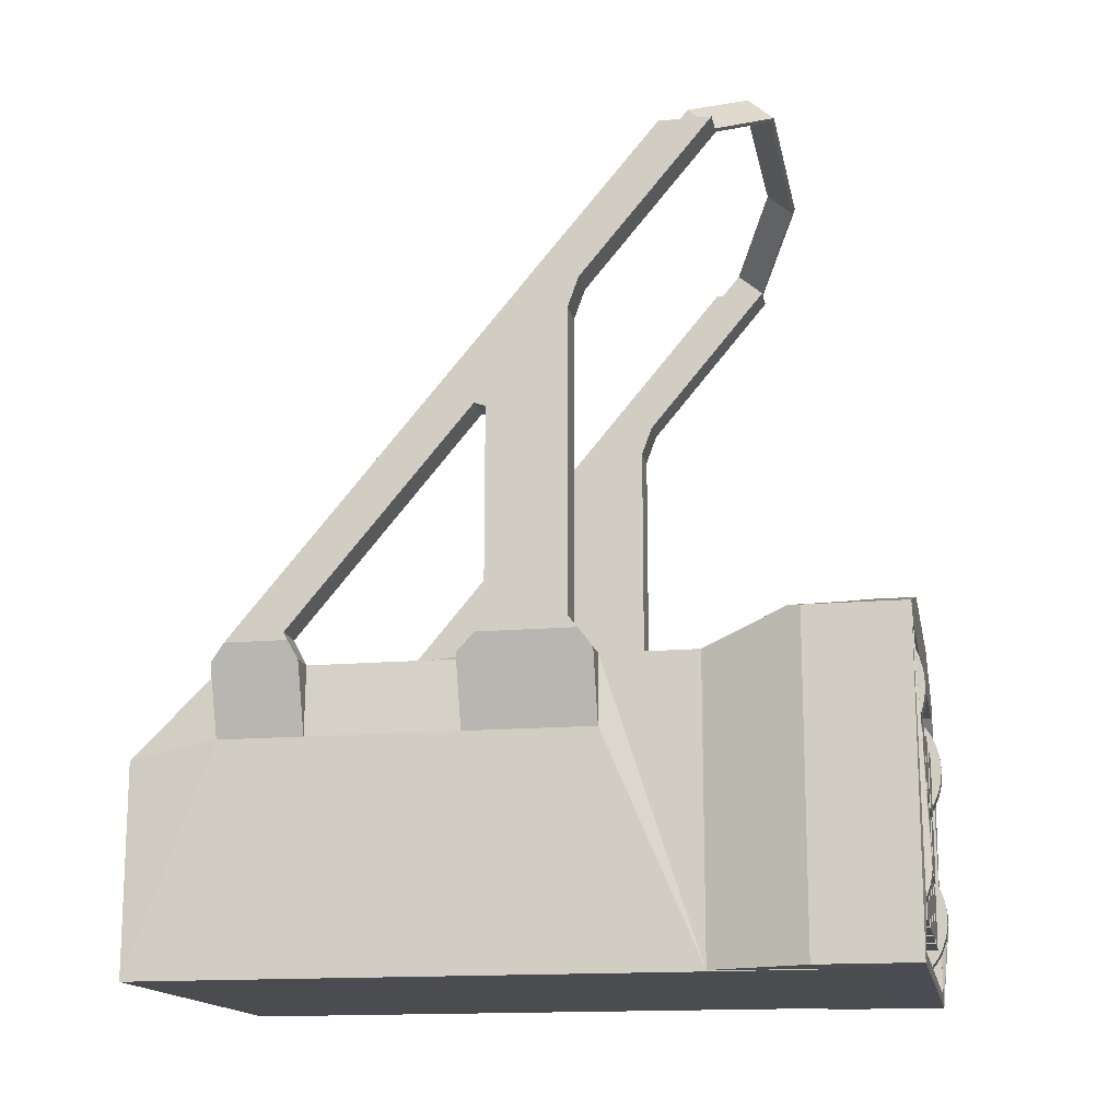
<metadata>
{"format":"obj","ext":"obj","renderer":"f3d","projection":"perspective","resolution":1024,"background":"white","views":[{"elev":-15.2,"azim":-79.3,"up":"+Y"}]}
</metadata>
<code>
o HUD_HUD.001
v -0.1205 0.1155 0.1985
v -0.1355 0.1155 0.1985
v -0.1355 0.1127 0.1985
v -0.1355 0.02263 0.1985
v -0.1255 0.01263 0.1985
v -0.1144 0.01263 0.1985
v 0.0733 0.07283 0.1985
v 0.0383 0.07283 0.1985
v 0.03305 0.0704 0.1985
v 0.03305 0.1079 0.1985
v 0.1195 0.0704 0.1985
v 0.1195 0.09069 0.1985
v 0.0733 0.1078 0.1985
v 0.1345 0.09069 0.1985
v 0.1345 0.1079 0.1985
v 0.0383 0.1078 0.1985
v 0.06281 0.03288 0.1985
v 0.1195 0.0236 0.1985
v 0.06281 0.06788 0.1985
v 0.1195 0.06793 0.1985
v 0.03305 0.06788 0.1985
v -0.1205 0.0236 0.1985
v -0.1205 0.06793 0.1985
v -0.1144 0.06793 0.1985
v -0.1205 0.0704 0.1985
v -0.1144 0.0704 0.1985
v -0.1205 0.09069 0.1985
v -0.1144 0.1079 0.1985
v -0.1355 0.09069 0.1985
v -0.1144 0.1127 0.1985
v -0.1144 0.1477 0.1985
v -0.1205 0.1477 0.1985
v -0.1205 0.1826 0.1985
v -0.1144 0.1826 0.1985
v -0.1255 0.1826 0.1985
v 0.1195 0.1826 0.1985
v 0.1245 0.1826 0.1985
v 0.03305 0.1826 0.1985
v 0.1195 0.1477 0.1985
v 0.03305 0.1477 0.1985
v 0.0733 0.1474 0.1985
v 0.1195 0.1155 0.1985
v 0.0733 0.1124 0.1985
v 0.1345 0.1155 0.1985
v 0.1345 0.1127 0.1985
v 0.0383 0.1124 0.1985
v 0.03305 0.1127 0.1985
v 0.0383 0.1474 0.1985
v -0.09335 0.06793 0.1985
v -0.09335 0.03298 0.1985
v -0.05835 0.03298 0.1985
v -0.05585 0.01263 0.1985
v -0.05585 0.06793 0.1985
v -0.05585 0.0704 0.1985
v -0.05835 0.06793 0.1985
v -0.01335 0.03298 0.1985
v -0.01585 0.01263 0.1985
v 0.02165 0.03298 0.1985
v 0.02473 0.01263 0.1985
v 0.02473 0.06793 0.1985
v -0.01585 0.06793 0.1985
v -0.01335 0.06793 0.1985
v -0.01585 0.0704 0.1985
v 0.02473 0.0704 0.1985
v 0.02165 0.06793 0.1985
v 0.02165 0.1079 0.1985
v 0.02473 0.1127 0.1985
v -0.01335 0.1079 0.1985
v -0.01585 0.1127 0.1985
v -0.01585 0.1079 0.1985
v -0.01335 0.07298 0.1985
v 0.02165 0.07298 0.1985
v 0.02473 0.1079 0.1985
v -0.01335 0.1477 0.1985
v -0.01585 0.1477 0.1985
v -0.01335 0.113 0.1985
v 0.02165 0.113 0.1985
v 0.02165 0.1477 0.1985
v 0.02473 0.1477 0.1985
v 0.02473 0.1826 0.1985
v -0.01585 0.1826 0.1985
v 0.1345 0.02263 0.1985
v 0.1245 0.01263 0.1985
v 0.03305 0.01263 0.1985
v 0.03305 0.03288 0.1985
v 0.02781 0.03288 0.1985
v -0.05585 0.1477 0.1985
v -0.05835 0.1477 0.1985
v -0.05585 0.1127 0.1985
v -0.05835 0.113 0.1985
v -0.09335 0.113 0.1985
v -0.05585 0.1826 0.1985
v -0.09335 0.1477 0.1985
v -0.05335 0.1477 0.1985
v -0.05335 0.113 0.1985
v -0.01835 0.113 0.1985
v -0.01835 0.1477 0.1985
v -0.01835 0.1079 0.1985
v -0.05335 0.1079 0.1985
v -0.05585 0.1079 0.1985
v -0.05335 0.07298 0.1985
v -0.01835 0.07298 0.1985
v -0.01835 0.06793 0.1985
v -0.01835 0.03298 0.1985
v -0.05335 0.06793 0.1985
v -0.05335 0.03298 0.1985
v -0.05835 0.07298 0.1985
v -0.09335 0.07298 0.1985
v -0.05835 0.1079 0.1985
v -0.09335 0.1079 0.1985
v -0.1355 0.1079 0.1985
v 0.02781 0.06788 0.1985
v 0.1345 0.02624 0.2012
v 0.1345 0.02263 0.2085
v 0.1345 0.03216 0.2059
v 0.1345 0.03653 0.2085
v 0.1345 0.07776 0.2085
v 0.1345 0.1273 0.2079
v 0.1345 0.121 0.2037
v 0.1345 0.08213 0.2059
v 0.1345 0.08805 0.2012
v 0.1301 0.1771 0.2037
v 0.1345 0.1726 0.2085
v 0.1245 0.1826 0.2085
v -0.131 0.1771 0.2037
v -0.1255 0.1826 0.2085
v -0.1355 0.1726 0.2085
v -0.1355 0.1273 0.2079
v -0.1355 0.07776 0.2085
v -0.1355 0.121 0.2037
v -0.1355 0.08213 0.2059
v -0.1355 0.08805 0.2012
v 0.1245 0.4739 0.07916
v 0.1245 0.4739 0.08305
v 0.1289 0.4739 0.08305
v 0.1289 0.4739 0.1092
v 0.1445 0.4739 0.1092
v 0.1445 0.4739 0.07916
v -0.1255 0.4739 0.08305
v -0.1255 0.4739 0.07916
v -0.1298 0.4739 0.08305
v -0.1455 0.4739 0.07916
v -0.1298 0.4739 0.1092
v -0.1455 0.4739 0.1092
v -0.06899 0.1751 0.04958
v -0.1255 0.1751 0.09605
v 0.001358 0.1751 0.0772
v 0.1245 0.1751 0.09605
v 0.07063 0.1751 0.04699
v 0.1245 0.1751 0.04052
v 0.09826 0.1751 -0.02336
v 0.1245 0.1751 -0.03426
v 0.1245 0.1751 -0.122
v 0.06805 0.1751 -0.09263
v 0.1245 0.1751 -0.1715
v -0.002301 0.1751 -0.1203
v -0.1255 0.1751 -0.1715
v -0.07158 0.1751 -0.09005
v -0.1255 0.1751 -0.122
v -0.0992 0.1751 -0.0197
v -0.1255 0.1751 -0.03426
v -0.1255 0.1751 0.04052
v -0.1255 0.005812 0.09605
v -0.1273 0.1351 0.04052
v -0.1273 0.1351 -0.03426
v -0.1255 0.005097 -0.2215
v -0.1255 0.005097 0.1785
v -0.1255 0.1251 -0.2215
v -0.1273 0.1351 -0.1715
v -0.1273 0.1351 -0.122
v 0.1245 0.005812 0.09605
v 0.1245 0.005097 0.1785
v 0.1245 0.005097 -0.2215
v 0.1245 0.1251 -0.2215
v 0.1245 0.1351 -0.1715
v 0.1245 0.1351 -0.122
v 0.1245 0.1351 0.04052
v 0.1245 0.1351 -0.03426
v 0.1409 0.1751 0.04052
v 0.1409 0.1751 -0.03426
v 0.1445 0.1895 -0.1295
v 0.1445 0.1851 -0.1272
v 0.1445 0.1851 -0.1631
v 0.1445 0.3144 -0.02467
v 0.1445 0.1851 0.03275
v 0.1445 0.1851 -0.02309
v 0.1445 0.1894 -0.01824
v 0.1445 0.3841 0.03389
v 0.1445 0.312 -0.01824
v 0.1445 0.3665 0.02746
v 0.1445 0.1919 0.02746
v 0.1409 0.1751 -0.122
v 0.1409 0.1751 -0.1715
v -0.1455 0.3841 0.03389
v -0.1255 0.3841 0.03389
v -0.1255 0.4739 0.1092
v 0.1245 0.3841 0.03389
v -0.06813 0.507 0.137
v -0.06813 0.5046 0.135
v 0.06719 0.507 0.137
v 0.06719 0.5046 0.135
v 0.1245 0.4739 0.1092
v 0.1245 0.3665 0.02746
v 0.1245 0.1919 0.02746
v 0.1245 0.1894 -0.01824
v 0.1245 0.312 -0.01824
v 0.1245 0.3144 -0.02467
v 0.1245 0.1895 -0.1295
v 0.1245 0.4867 0.09384
v -0.1418 0.1751 0.04052
v -0.1418 0.1751 -0.03426
v -0.1455 0.1851 -0.1272
v -0.1455 0.1895 -0.1295
v -0.1455 0.1851 -0.1631
v -0.1455 0.3144 -0.02467
v -0.1455 0.3665 0.02746
v -0.1455 0.312 -0.01824
v -0.1455 0.1919 0.02746
v -0.1455 0.1894 -0.01824
v -0.1455 0.1851 0.03275
v -0.1455 0.1851 -0.02309
v -0.1418 0.1751 -0.122
v -0.1418 0.1751 -0.1715
v -0.1255 0.3665 0.02746
v -0.1255 0.1919 0.02746
v -0.1255 0.1894 -0.01824
v -0.1255 0.312 -0.01824
v -0.1255 0.3144 -0.02467
v -0.1255 0.1895 -0.1295
v -0.1255 0.4867 0.09384
v 0.06805 0.1851 -0.09263
v 0.09826 0.1851 -0.02336
v -0.002301 0.1851 -0.1203
v -0.07158 0.1851 -0.09005
v -0.0992 0.1851 -0.0197
v -0.06899 0.1851 0.04958
v 0.001358 0.1851 0.0772
v 0.07063 0.1851 0.04699
v 0.07566 0.1851 -0.01046
v 0.06563 0.1851 0.01783
v 0.04554 0.1851 0.04013
v -0.06213 0.1851 0.02448
v 0.01059 0.1851 -0.09767
v 0.01844 0.1851 0.05305
v -0.01154 0.1851 0.05461
v -0.03983 0.1851 0.04458
v -0.07505 0.1851 -0.002615
v -0.07661 0.1851 -0.03259
v 0.03889 0.1851 -0.08764
v 0.06119 0.1851 -0.06754
v 0.0741 0.1851 -0.04044
v -0.06658 0.1851 -0.06089
v -0.04648 0.1851 -0.08319
v -0.01938 0.1851 -0.0961
v 0.02886 0.1921 -0.07079
v 0.04547 0.1921 -0.05581
v 0.007773 0.1921 -0.07826
v -0.01456 0.1921 -0.0771
v -0.03476 0.1921 -0.06747
v -0.04973 0.1921 -0.05086
v -0.0572 0.1921 -0.02977
v -0.05604 0.1921 -0.007436
v -0.04642 0.1921 0.01276
v -0.0298 0.1921 0.02773
v -0.008716 0.1921 0.0352
v 0.01362 0.1921 0.03404
v 0.03381 0.1921 0.02442
v 0.04879 0.1921 0.007798
v 0.05626 0.1921 -0.01328
v 0.0551 0.1921 -0.03562
v -0.1298 0.4867 0.09384
v -0.06813 0.5175 0.1196
v -0.06813 0.5199 0.1217
v 0.06719 0.5175 0.1196
v 0.06719 0.5199 0.1217
v 0.1289 0.4867 0.09384
v 0.06725 0.2126 0.1785
v 0.09531 0.2051 0.1785
v -0.0682 0.2126 0.1785
v -0.09625 0.2051 0.1785
v 0.06725 0.2126 0.2085
v 0.1445 0.1919 0.2085
v 0.142 0.1926 0.1441
v 0.1445 0.1919 0.151
v -0.0682 0.2126 0.2085
v -0.143 0.1926 0.1441
v -0.1455 0.1919 0.151
v -0.1455 0.1919 0.2085
v -0.1455 0.005812 0.151
v -0.1455 0.005812 0.2085
v 0.1445 0.005812 0.151
v 0.1445 0.005812 0.2085
v 0.1245 0.01263 0.2085
v -0.1255 0.01263 0.2085
v -0.1355 0.02263 0.2085
v 0.1345 0.1697 0.2085
v -0.1355 0.07551 0.2095
v -0.1355 0.1697 0.2085
v -0.1355 0.03653 0.2085
v -0.1355 0.03877 0.2095
v -0.1355 0.04591 0.212
v -0.1355 0.05336 0.2133
v -0.1355 0.06092 0.2133
v -0.1355 0.06838 0.212
v 0.1345 0.03877 0.2095
v 0.1345 0.07551 0.2095
v 0.1345 0.06838 0.212
v 0.1345 0.06092 0.2133
v 0.1345 0.05336 0.2133
v 0.1345 0.04591 0.212
v -0.1355 0.03216 0.2059
v -0.1355 0.02624 0.2012
v -0.05835 0.148 0.2085
v -0.05835 0.113 0.2085
v -0.09335 0.148 0.2085
v -0.09335 0.113 0.2085
v 0.06281 0.06788 0.2085
v 0.06281 0.03288 0.2085
v 0.02781 0.06788 0.2085
v 0.02781 0.03288 0.2085
v -0.01835 0.113 0.2085
v -0.05335 0.113 0.2085
v -0.01835 0.148 0.2085
v -0.05335 0.148 0.2085
v 0.02165 0.113 0.2085
v -0.01335 0.113 0.2085
v 0.02165 0.148 0.2085
v -0.01335 0.148 0.2085
v -0.01835 0.07298 0.2085
v -0.05335 0.07298 0.2085
v -0.01835 0.108 0.2085
v -0.05335 0.108 0.2085
v 0.02165 0.07298 0.2085
v -0.01335 0.07298 0.2085
v 0.02165 0.108 0.2085
v -0.01335 0.108 0.2085
v -0.01835 0.03298 0.2085
v -0.05335 0.03298 0.2085
v -0.01835 0.06798 0.2085
v -0.05335 0.06798 0.2085
v 0.02165 0.03298 0.2085
v -0.01335 0.03298 0.2085
v 0.02165 0.06798 0.2085
v -0.01335 0.06798 0.2085
v -0.05835 0.07298 0.2085
v -0.09335 0.07298 0.2085
v -0.05835 0.108 0.2085
v -0.09335 0.108 0.2085
v -0.05835 0.03298 0.2085
v -0.09335 0.03298 0.2085
v -0.05835 0.06798 0.2085
v -0.09335 0.06798 0.2085
v 0.0733 0.1078 0.2085
v 0.0733 0.07283 0.2085
v 0.0383 0.1078 0.2085
v 0.0383 0.07283 0.2085
v 0.0733 0.1474 0.2085
v 0.0733 0.1124 0.2085
v 0.0383 0.1474 0.2085
v 0.0383 0.1124 0.2085
v -0.1205 0.02624 0.2012
v -0.1205 0.03216 0.2059
v -0.1205 0.08805 0.2012
v -0.1205 0.08213 0.2059
v -0.1205 0.07551 0.2095
v -0.1205 0.06838 0.212
v -0.1205 0.06092 0.2133
v -0.1205 0.05336 0.2133
v -0.1205 0.04591 0.212
v -0.1205 0.03877 0.2095
v -0.1205 0.1342 0.2109
v -0.1205 0.1415 0.2128
v -0.1205 0.1491 0.2135
v -0.1205 0.1708 0.2079
v -0.1205 0.1771 0.2037
v -0.1205 0.1273 0.2079
v -0.1205 0.121 0.2037
v -0.1205 0.1639 0.2109
v -0.1205 0.1566 0.2128
v -0.1355 0.1639 0.2109
v -0.1355 0.1566 0.2128
v -0.1355 0.1491 0.2135
v -0.1355 0.1415 0.2128
v -0.1355 0.1342 0.2109
v 0.1345 0.1342 0.2109
v 0.1345 0.1639 0.2109
v 0.1345 0.1415 0.2128
v 0.1345 0.1566 0.2128
v 0.1345 0.1491 0.2135
v 0.1195 0.1771 0.2037
v 0.1195 0.1708 0.2079
v 0.1195 0.121 0.2037
v 0.1195 0.1273 0.2079
v 0.1195 0.1342 0.2109
v 0.1195 0.1415 0.2128
v 0.1195 0.1491 0.2135
v 0.1195 0.1566 0.2128
v 0.1195 0.1639 0.2109
v 0.1195 0.02624 0.2012
v 0.1195 0.03216 0.2059
v 0.1195 0.03877 0.2095
v 0.1195 0.04591 0.212
v 0.1195 0.05336 0.2133
v 0.1195 0.06092 0.2133
v 0.1195 0.06838 0.212
v 0.1195 0.07551 0.2095
v 0.1195 0.08213 0.2059
v 0.1195 0.08805 0.2012
f 1 2 3
f 4 5 6
f 7 8 9
f 9 8 10
f 11 12 13
f 13 12 14
f 14 15 13
f 13 15 10
f 13 10 16
f 16 10 8
f 17 18 19
f 19 18 20
f 21 19 20
f 21 20 9
f 9 20 11
f 9 11 7
f 7 11 13
f 22 4 6
f 22 6 23
f 23 6 24
f 23 24 25
f 25 24 26
f 25 26 27
f 27 26 28
f 27 28 29
f 30 31 32
f 32 31 33
f 33 31 34
f 33 34 35
f 36 37 38
f 36 38 39
f 38 40 39
f 39 40 41
f 39 41 42
f 42 41 43
f 44 42 45
f 45 42 43
f 45 43 15
f 15 43 10
f 10 43 46
f 10 46 47
f 47 46 40
f 40 46 48
f 40 48 41
f 49 26 24
f 49 24 50
f 50 24 6
f 50 6 51
f 51 6 52
f 51 52 53
f 54 55 53
f 53 55 51
f 56 57 58
f 58 57 59
f 58 59 60
f 61 62 63
f 63 62 64
f 64 62 65
f 64 65 60
f 60 65 58
f 66 67 68
f 68 67 69
f 68 69 70
f 68 70 71
f 71 70 63
f 71 63 72
f 72 63 64
f 72 64 66
f 66 64 73
f 66 73 67
f 74 75 76
f 76 75 69
f 76 69 77
f 77 69 67
f 77 67 78
f 78 67 79
f 78 79 80
f 78 80 74
f 74 80 81
f 74 81 75
f 82 18 83
f 83 18 17
f 83 17 84
f 84 17 85
f 84 85 59
f 59 85 86
f 59 86 60
f 87 88 89
f 89 88 90
f 89 90 91
f 88 92 93
f 93 92 34
f 93 34 31
f 93 31 91
f 91 31 30
f 91 30 89
f 94 87 95
f 95 87 89
f 95 89 96
f 96 89 69
f 96 69 97
f 97 69 75
f 97 75 81
f 97 81 94
f 94 81 92
f 94 92 87
f 87 92 88
f 98 69 99
f 99 69 89
f 99 89 100
f 99 100 101
f 101 100 54
f 101 54 102
f 102 54 63
f 102 63 98
f 98 63 70
f 98 70 69
f 61 103 104
f 103 61 63
f 103 63 105
f 105 63 54
f 105 54 53
f 105 53 106
f 106 53 52
f 106 52 104
f 104 52 57
f 104 57 61
f 61 57 56
f 61 56 62
f 54 107 108
f 107 54 109
f 109 54 100
f 109 100 89
f 109 89 110
f 110 89 30
f 110 30 28
f 110 28 108
f 108 28 26
f 108 26 54
f 54 26 49
f 54 49 55
f 32 1 30
f 30 1 3
f 30 3 28
f 28 3 111
f 28 111 29
f 86 112 60
f 60 112 21
f 60 21 64
f 64 21 9
f 64 9 73
f 73 9 10
f 73 10 67
f 67 10 47
f 67 47 79
f 79 47 40
f 79 40 80
f 80 40 38
f 113 82 114
f 113 114 115
f 115 114 116
f 117 118 119
f 117 119 120
f 120 119 121
f 14 121 15
f 15 121 119
f 15 119 45
f 45 119 44
f 122 123 124
f 122 124 37
f 125 35 126
f 125 126 127
f 128 129 130
f 129 131 130
f 130 131 132
f 130 132 29
f 29 111 130
f 130 111 3
f 130 3 2
f 133 134 135
f 136 137 135
f 135 137 138
f 135 138 133
f 139 140 141
f 141 140 142
f 141 142 143
f 143 142 144
f 145 146 147
f 147 146 148
f 147 148 149
f 149 148 150
f 149 150 151
f 150 152 151
f 151 152 153
f 151 153 154
f 154 153 155
f 154 155 156
f 156 155 157
f 156 157 158
f 158 157 159
f 158 159 160
f 160 159 161
f 160 161 145
f 145 161 162
f 145 162 146
f 146 162 163
f 163 162 164
f 163 164 165
f 165 166 163
f 163 166 167
f 157 168 169
f 169 168 166
f 169 166 170
f 170 166 165
f 170 165 159
f 159 165 161
f 171 172 173
f 174 155 173
f 173 155 175
f 173 175 171
f 171 175 176
f 150 148 177
f 177 148 171
f 177 171 178
f 178 171 176
f 178 176 152
f 152 176 153
f 174 173 168
f 168 173 166
f 168 157 174
f 174 157 155
f 179 150 177
f 180 178 152
f 181 182 183
f 181 183 184
f 185 186 187
f 138 137 188
f 183 138 184
f 184 138 188
f 184 188 189
f 189 188 190
f 189 190 187
f 187 190 191
f 187 191 185
f 192 153 176
f 193 175 155
f 133 138 155
f 155 138 183
f 155 183 193
f 194 195 196
f 137 136 188
f 188 136 197
f 144 194 143
f 143 194 196
f 143 196 198
f 198 196 199
f 198 199 200
f 200 199 201
f 200 201 136
f 136 201 202
f 136 202 197
f 190 188 203
f 203 188 197
f 191 190 204
f 204 190 203
f 191 204 185
f 185 204 150
f 185 150 179
f 180 152 186
f 186 152 205
f 186 205 187
f 189 187 206
f 206 187 205
f 184 189 207
f 207 189 206
f 181 184 208
f 208 184 207
f 181 208 182
f 182 208 153
f 182 153 192
f 153 208 155
f 155 208 207
f 155 207 133
f 197 202 134
f 134 202 209
f 134 133 197
f 197 133 207
f 197 207 203
f 203 207 206
f 203 206 204
f 204 206 205
f 204 205 150
f 150 205 152
f 176 175 192
f 192 175 193
f 192 193 182
f 182 193 183
f 179 177 178
f 185 179 186
f 186 179 178
f 186 178 180
f 162 210 164
f 161 165 211
f 212 213 214
f 214 213 215
f 214 215 142
f 144 142 194
f 194 142 215
f 194 215 216
f 216 215 217
f 216 217 218
f 218 217 219
f 218 219 220
f 220 219 221
f 159 222 170
f 157 169 223
f 142 140 214
f 214 140 157
f 214 157 223
f 194 216 195
f 195 216 224
f 216 218 224
f 224 218 225
f 210 162 220
f 220 162 225
f 220 225 218
f 219 226 221
f 221 226 161
f 221 161 211
f 219 217 226
f 226 217 227
f 217 215 227
f 227 215 228
f 215 213 228
f 228 213 229
f 222 159 212
f 212 159 229
f 212 229 213
f 162 161 226
f 139 227 140
f 140 227 228
f 140 228 157
f 157 228 229
f 157 229 159
f 230 196 139
f 139 196 195
f 139 195 227
f 227 195 224
f 227 224 226
f 226 224 225
f 226 225 162
f 212 214 222
f 222 214 223
f 222 223 170
f 170 223 169
f 165 164 210
f 210 220 165
f 165 220 221
f 165 221 211
f 231 232 154
f 154 232 151
f 233 231 156
f 156 231 154
f 234 233 158
f 158 233 156
f 235 234 160
f 160 234 158
f 236 235 145
f 145 235 160
f 237 236 147
f 147 236 145
f 238 237 149
f 149 237 147
f 232 238 151
f 151 238 149
f 238 232 239
f 239 240 238
f 238 240 241
f 238 241 237
f 235 236 242
f 231 233 243
f 241 244 237
f 237 244 245
f 237 245 236
f 236 245 246
f 236 246 242
f 242 247 235
f 235 247 248
f 235 248 234
f 243 249 231
f 231 249 250
f 231 250 232
f 232 250 251
f 232 251 239
f 248 252 234
f 234 252 253
f 234 253 233
f 233 253 254
f 233 254 243
f 255 256 249
f 249 256 250
f 257 255 243
f 243 255 249
f 258 257 254
f 254 257 243
f 259 258 253
f 253 258 254
f 260 259 252
f 252 259 253
f 261 260 248
f 248 260 252
f 262 261 247
f 247 261 248
f 263 262 242
f 242 262 247
f 264 263 246
f 246 263 242
f 265 264 245
f 245 264 246
f 266 265 244
f 244 265 245
f 267 266 241
f 241 266 244
f 268 267 240
f 240 267 241
f 269 268 239
f 239 268 240
f 270 269 251
f 251 269 239
f 256 270 250
f 250 270 251
f 255 260 261
f 259 260 258
f 258 260 255
f 258 255 257
f 266 267 265
f 265 267 255
f 265 255 264
f 256 255 270
f 270 255 267
f 270 267 269
f 269 267 268
f 261 262 255
f 255 262 263
f 255 263 264
f 141 143 271
f 139 141 230
f 230 141 271
f 230 271 272
f 272 271 273
f 272 273 274
f 274 273 275
f 274 275 209
f 209 275 276
f 209 276 134
f 134 276 135
f 136 135 276
f 273 271 198
f 198 271 143
f 275 273 200
f 200 273 198
f 276 275 136
f 136 275 200
f 274 209 201
f 201 209 202
f 272 274 199
f 199 274 201
f 230 272 196
f 196 272 199
f 172 167 173
f 173 167 166
f 277 278 279
f 279 278 280
f 277 281 278
f 278 281 282
f 278 282 283
f 283 282 284
f 285 281 279
f 279 281 277
f 286 287 280
f 280 287 288
f 280 288 279
f 279 288 285
f 289 290 287
f 287 290 288
f 171 291 172
f 172 291 292
f 172 292 167
f 167 292 290
f 167 290 163
f 163 290 289
f 284 282 291
f 291 282 292
f 285 288 126
f 292 293 290
f 290 293 294
f 290 294 295
f 285 126 281
f 281 126 124
f 281 124 282
f 282 124 123
f 282 123 296
f 297 129 288
f 288 129 128
f 128 298 288
f 288 298 127
f 288 127 126
f 296 118 282
f 282 118 117
f 282 117 292
f 295 299 290
f 290 299 300
f 290 300 288
f 288 300 301
f 288 301 302
f 302 303 288
f 288 303 304
f 288 304 297
f 305 116 292
f 292 116 114
f 292 114 293
f 117 306 292
f 292 306 307
f 292 307 308
f 308 309 292
f 292 309 310
f 292 310 305
f 284 291 283
f 283 291 171
f 283 171 148
f 283 148 278
f 278 148 146
f 278 146 280
f 280 146 286
f 146 163 286
f 286 163 289
f 286 289 287
f 311 299 295
f 295 4 312
f 295 312 311
f 38 37 124
f 126 35 34
f 34 92 126
f 126 92 81
f 126 81 124
f 124 81 80
f 124 80 38
f 82 83 114
f 114 83 293
f 6 5 294
f 293 83 84
f 84 59 293
f 293 59 57
f 293 57 294
f 294 57 52
f 294 52 6
f 5 4 294
f 294 4 295
f 88 313 314
f 88 314 90
f 315 313 93
f 93 313 88
f 91 316 93
f 93 316 315
f 314 316 90
f 90 316 91
f 315 316 313
f 313 316 314
f 317 318 19
f 19 318 17
f 112 319 21
f 21 319 317
f 21 317 19
f 320 319 86
f 86 319 112
f 17 318 85
f 85 318 320
f 85 320 86
f 319 320 317
f 317 320 318
f 321 322 96
f 96 322 95
f 97 323 321
f 97 321 96
f 324 323 94
f 94 323 97
f 95 322 94
f 94 322 324
f 323 324 321
f 321 324 322
f 325 326 77
f 77 326 76
f 78 327 325
f 78 325 77
f 328 327 74
f 74 327 78
f 76 326 74
f 74 326 328
f 327 328 325
f 325 328 326
f 329 330 102
f 102 330 101
f 98 331 329
f 98 329 102
f 332 331 99
f 99 331 98
f 101 330 99
f 99 330 332
f 331 332 329
f 329 332 330
f 333 334 72
f 72 334 71
f 66 335 333
f 66 333 72
f 336 335 68
f 68 335 66
f 71 334 68
f 68 334 336
f 335 336 333
f 333 336 334
f 337 338 104
f 104 338 106
f 103 339 337
f 103 337 104
f 340 339 105
f 105 339 103
f 106 338 105
f 105 338 340
f 339 340 337
f 337 340 338
f 341 342 58
f 58 342 56
f 65 343 341
f 65 341 58
f 344 343 62
f 62 343 65
f 56 342 62
f 62 342 344
f 343 344 341
f 341 344 342
f 345 346 107
f 107 346 108
f 109 347 345
f 109 345 107
f 348 347 110
f 110 347 109
f 108 346 110
f 110 346 348
f 347 348 345
f 345 348 346
f 349 350 51
f 51 350 50
f 55 351 349
f 55 349 51
f 352 351 49
f 49 351 55
f 50 350 49
f 49 350 352
f 351 352 349
f 349 352 350
f 353 354 13
f 13 354 7
f 355 353 16
f 16 353 13
f 356 355 8
f 8 355 16
f 354 356 7
f 7 356 8
f 355 356 353
f 353 356 354
f 41 357 43
f 43 357 358
f 359 357 48
f 48 357 41
f 46 360 359
f 46 359 48
f 358 360 43
f 43 360 46
f 359 360 357
f 357 360 358
f 361 22 23
f 361 23 362
f 27 363 25
f 25 363 364
f 364 365 25
f 25 365 366
f 25 366 23
f 23 366 367
f 23 367 368
f 368 369 23
f 23 369 370
f 23 370 362
f 27 29 132
f 27 132 363
f 363 132 131
f 363 131 364
f 364 131 129
f 364 129 365
f 129 297 365
f 365 297 304
f 365 304 366
f 366 304 303
f 366 303 367
f 367 303 302
f 367 302 368
f 368 302 301
f 368 301 369
f 369 301 300
f 369 300 370
f 370 300 299
f 370 299 362
f 299 311 362
f 362 311 312
f 362 312 361
f 361 312 4
f 361 4 22
f 371 32 372
f 372 32 373
f 374 32 375
f 375 32 33
f 371 376 32
f 32 376 377
f 32 377 1
f 374 378 32
f 32 378 379
f 32 379 373
f 125 127 374
f 374 375 125
f 125 375 33
f 125 33 35
f 127 298 374
f 374 298 378
f 298 380 378
f 378 380 381
f 378 381 379
f 379 381 382
f 379 382 373
f 373 382 383
f 373 383 372
f 372 383 384
f 372 384 371
f 371 384 128
f 371 128 376
f 376 128 130
f 376 130 377
f 377 130 2
f 377 2 1
f 380 298 384
f 384 298 128
f 380 384 381
f 381 384 383
f 381 383 382
f 385 118 386
f 386 118 296
f 385 386 387
f 387 386 388
f 387 388 389
f 42 44 119
f 37 36 390
f 391 123 390
f 390 123 122
f 390 122 37
f 42 119 392
f 392 119 118
f 392 118 393
f 393 118 394
f 118 385 394
f 394 385 387
f 394 387 395
f 395 387 389
f 395 389 396
f 396 389 388
f 396 388 397
f 397 388 386
f 397 386 398
f 398 386 296
f 398 296 391
f 391 296 123
f 398 39 397
f 397 39 396
f 393 39 392
f 392 39 42
f 398 391 39
f 39 391 390
f 39 390 36
f 393 394 39
f 39 394 395
f 39 395 396
f 18 82 113
f 18 113 399
f 399 113 115
f 399 115 400
f 400 115 116
f 400 116 401
f 116 305 401
f 401 305 310
f 401 310 402
f 402 310 309
f 402 309 403
f 403 309 308
f 403 308 404
f 404 308 307
f 404 307 405
f 405 307 306
f 405 306 406
f 406 306 117
f 406 117 407
f 117 120 407
f 407 120 121
f 407 121 408
f 408 121 14
f 408 14 12
f 408 12 11
f 408 11 407
f 18 399 20
f 20 399 400
f 400 401 20
f 20 401 402
f 20 402 403
f 403 404 20
f 20 404 405
f 20 405 11
f 11 405 406
f 11 406 407

</code>
